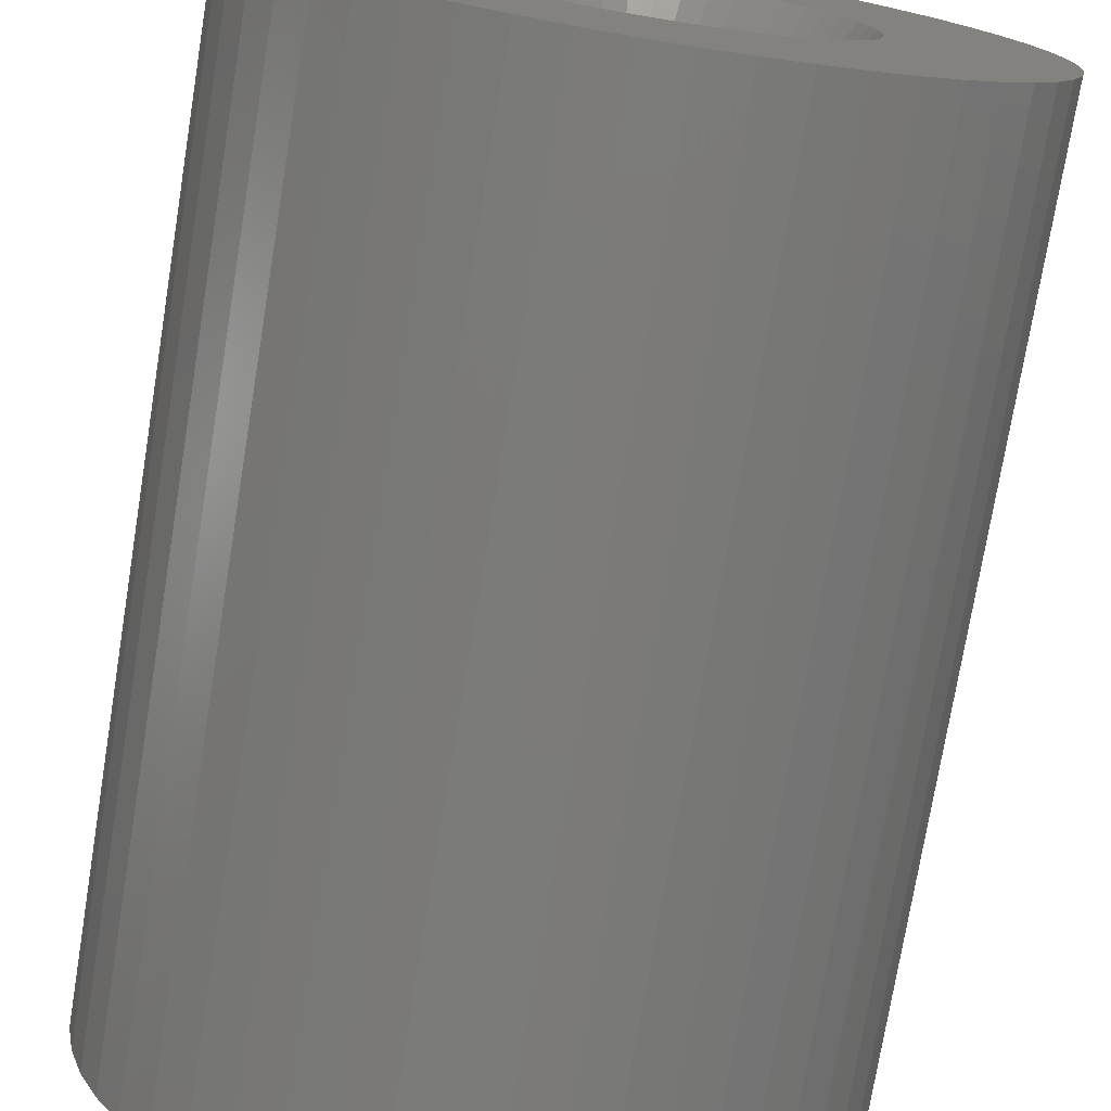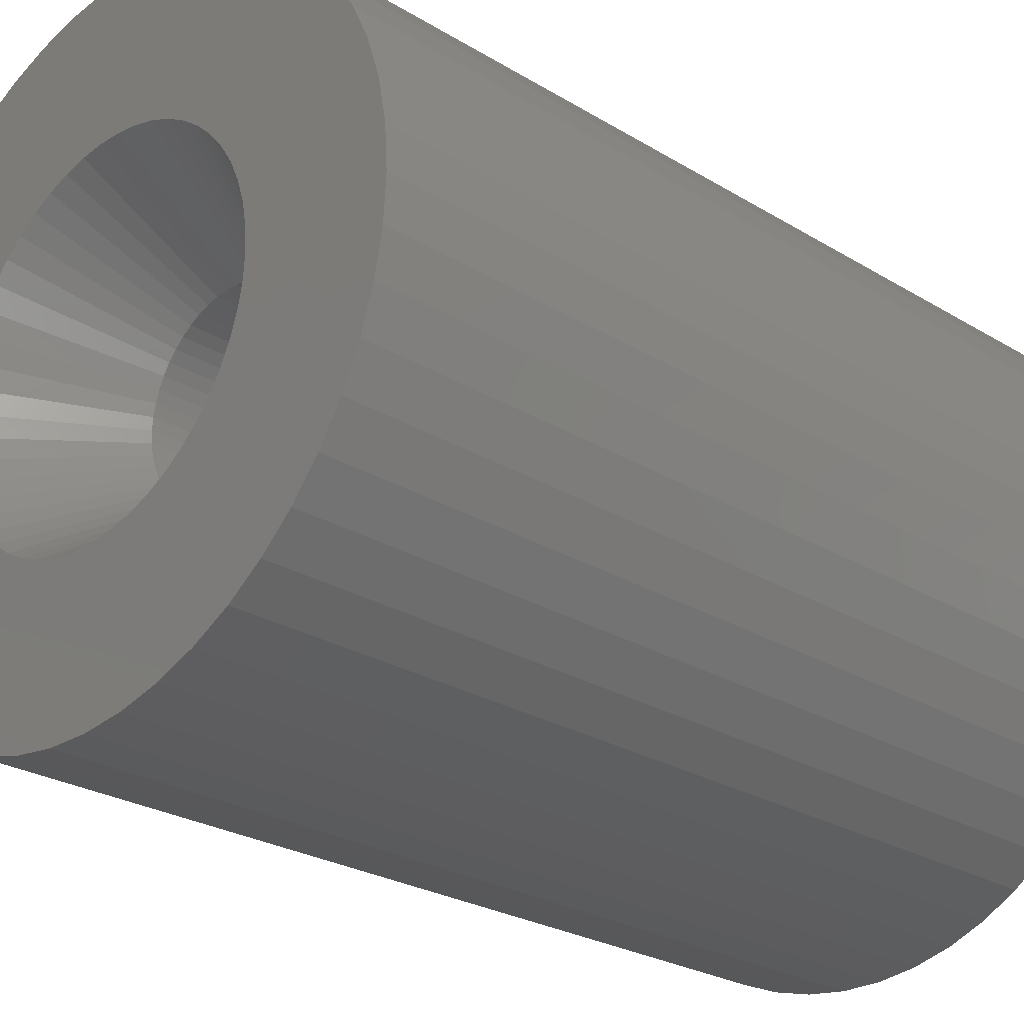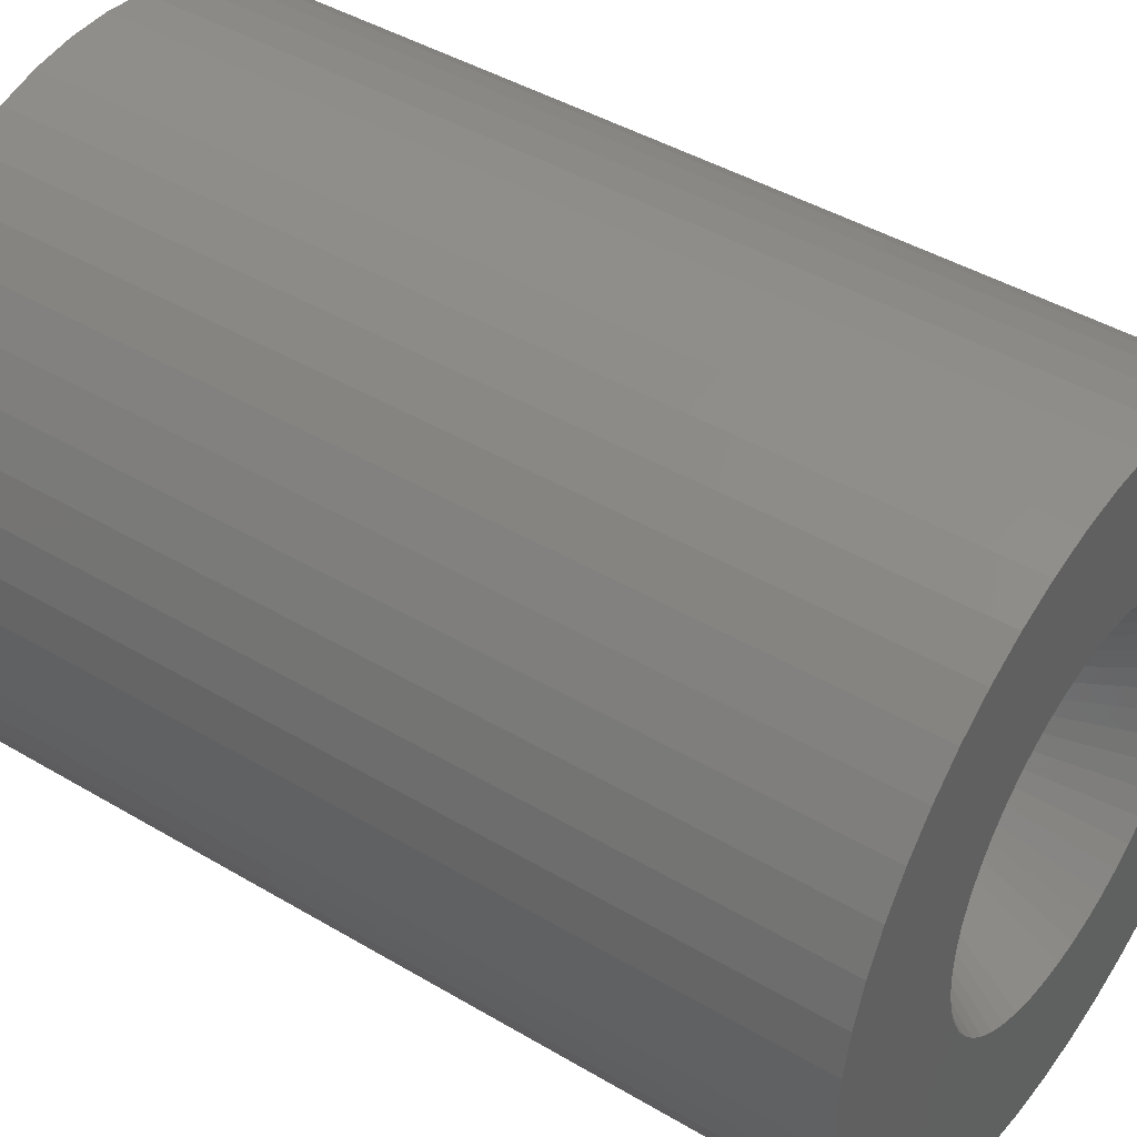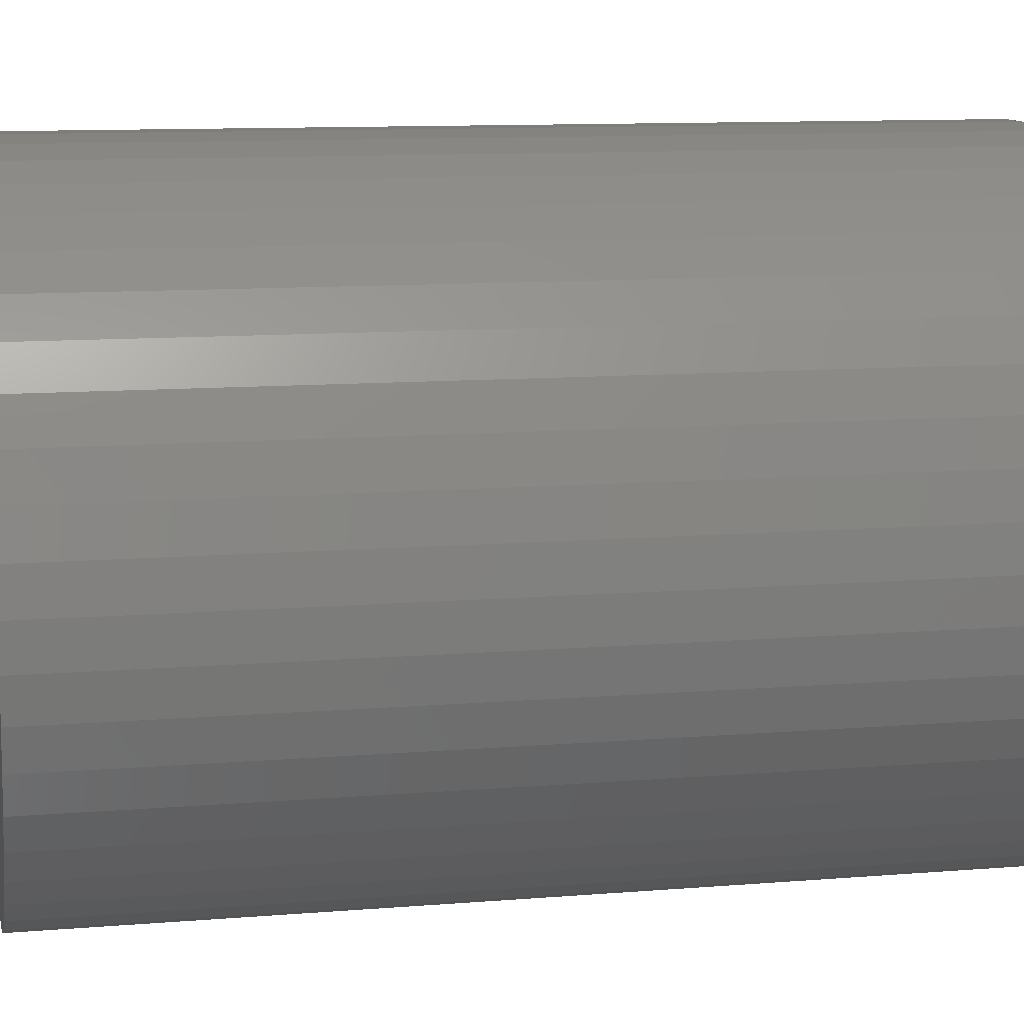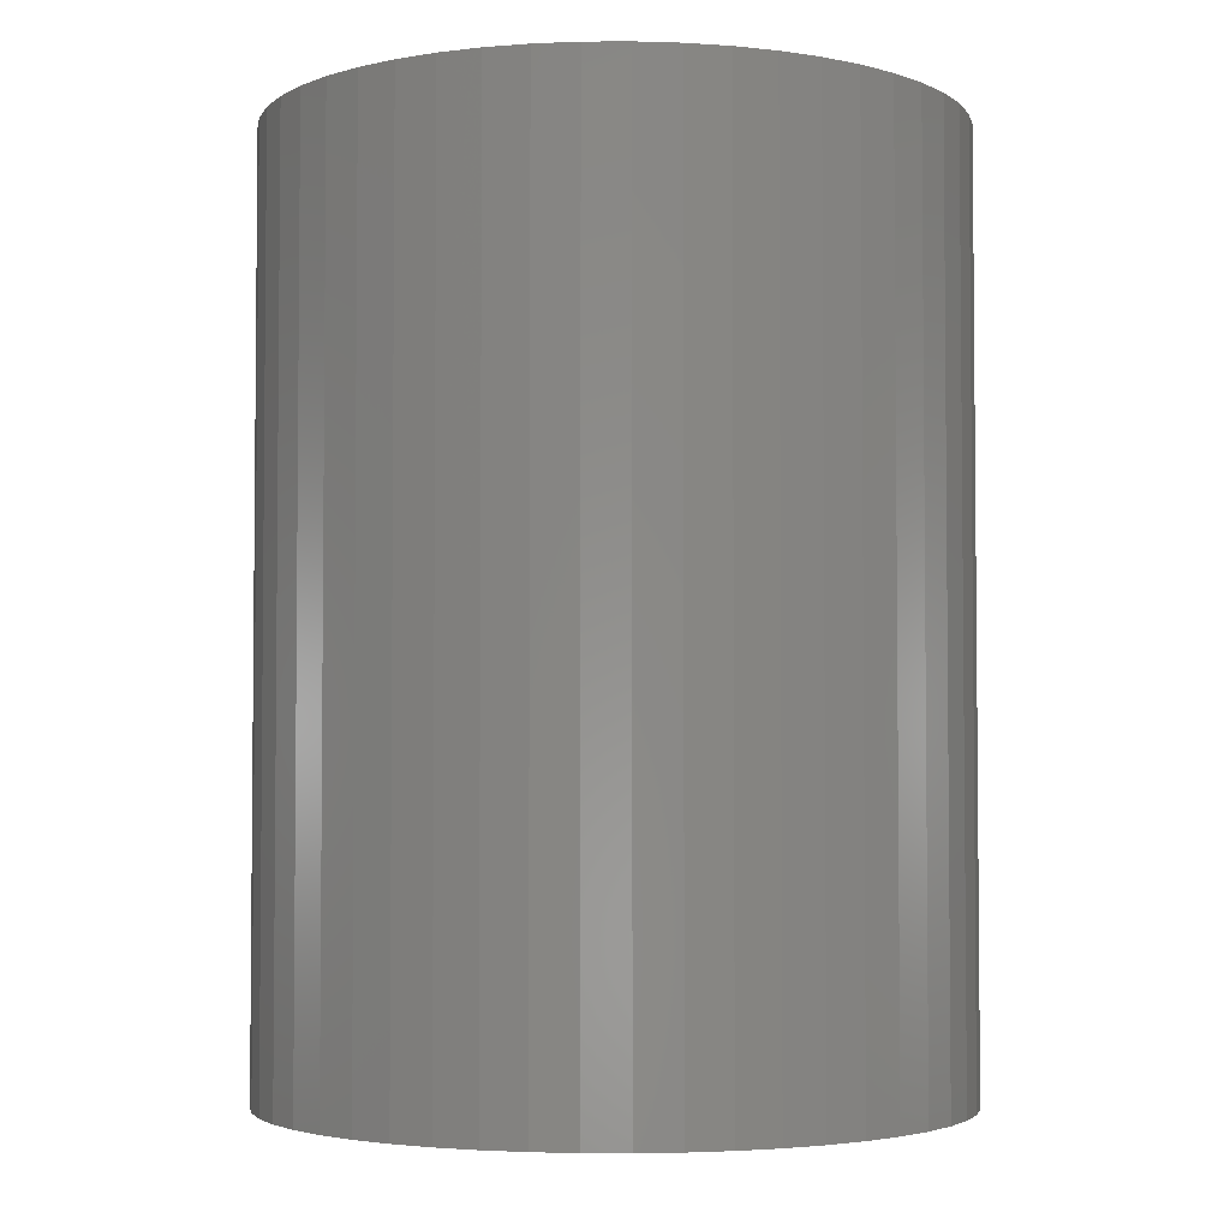
<metadata>
{"format":"stl","ext":"stl","renderer":"f3d","projection":"perspective","resolution":1024,"background":"white","views":[{"elev":-74.6,"azim":-9.3,"up":"+Y"},{"elev":-25.4,"azim":45.5,"up":"+Y"},{"elev":43.6,"azim":-55.0,"up":"+Y"},{"elev":11.0,"azim":-101.5,"up":"+Y"},{"elev":-3.4,"azim":58.8,"up":"+Z"}]}
</metadata>
<code>
# stl→obj: 250 verts, 500 faces
v 5.4 0 0
v 10 0 0
v 9.921 1.253 0
v 5.357 0.6768 0
v 9.686 2.487 0
v 9.921 -1.253 0
v 5.23 1.343 0
v 9.298 3.681 0
v 5.357 -0.6768 0
v 5.021 1.988 0
v 8.763 4.818 0
v 9.686 -2.487 0
v 4.732 2.601 0
v 8.09 5.878 0
v 5.23 -1.343 0
v 4.369 3.174 0
v 7.29 6.845 0
v 9.298 -3.681 0
v 3.936 3.697 0
v 6.374 7.705 0
v 5.021 -1.988 0
v 8.763 -4.818 0
v 3.442 4.161 0
v 5.358 8.443 0
v 2.893 4.559 0
v 4.258 9.048 0
v 2.299 4.886 0
v 3.09 9.511 0
v 1.669 5.136 0
v 1.874 9.823 0
v 1.012 5.304 0
v 0.6279 9.98 0
v 0.3391 5.389 0
v -0.3391 5.389 0
v -0.6279 9.98 0
v -1.012 5.304 0
v -1.874 9.823 0
v -1.669 5.136 0
v -3.09 9.511 0
v -2.299 4.886 0
v -4.258 9.048 0
v -2.893 4.559 0
v -5.358 8.443 0
v -3.442 4.161 0
v -6.374 7.705 0
v -3.936 3.697 0
v -7.29 6.845 0
v -4.369 3.174 0
v -8.09 5.878 0
v -4.732 2.601 0
v -8.763 4.818 0
v -5.021 1.988 0
v 4.732 -2.601 0
v 8.09 -5.878 0
v 4.369 -3.174 0
v 7.29 -6.845 0
v 3.936 -3.697 0
v 6.374 -7.705 0
v 3.442 -4.161 0
v 5.358 -8.443 0
v 2.893 -4.559 0
v 4.258 -9.048 0
v 2.299 -4.886 0
v 3.09 -9.511 0
v 1.669 -5.136 0
v 1.874 -9.823 0
v 1.012 -5.304 0
v 0.6279 -9.98 0
v 0.3391 -5.389 0
v -0.3391 -5.389 0
v -0.6279 -9.98 0
v -1.012 -5.304 0
v -1.874 -9.823 0
v -1.669 -5.136 0
v -3.09 -9.511 0
v -2.299 -4.886 0
v -4.258 -9.048 0
v -2.893 -4.559 0
v -5.358 -8.443 0
v -3.442 -4.161 0
v -6.374 -7.705 0
v -3.936 -3.697 0
v -7.29 -6.845 0
v -4.369 -3.174 0
v -8.09 -5.878 0
v -4.732 -2.601 0
v -8.763 -4.818 0
v -5.021 -1.988 0
v -9.298 -3.681 0
v -5.23 -1.343 0
v -9.686 -2.487 0
v -5.357 -0.6768 0
v -9.921 -1.253 0
v -5.4 0 0
v -9.298 3.681 0
v -5.23 1.343 0
v -9.686 2.487 0
v -5.357 0.6768 0
v -9.921 1.253 0
v -10 0 0
v 2.875 0 -27
v 10 0 -27
v 9.921 -1.253 -27
v 2.852 -0.3603 -27
v 9.686 -2.487 -27
v 9.921 1.253 -27
v 2.785 -0.715 -27
v 9.298 -3.681 -27
v 2.852 0.3603 -27
v 2.673 -1.058 -27
v 8.763 -4.818 -27
v 9.686 2.487 -27
v 2.519 -1.385 -27
v 8.09 -5.878 -27
v 2.785 0.715 -27
v 2.326 -1.69 -27
v 7.29 -6.845 -27
v 9.298 3.681 -27
v 2.096 -1.968 -27
v 6.374 -7.705 -27
v 2.673 1.058 -27
v 1.833 -2.215 -27
v 5.358 -8.443 -27
v 8.763 4.818 -27
v 1.54 -2.427 -27
v 4.258 -9.048 -27
v 2.519 1.385 -27
v 1.224 -2.601 -27
v 3.09 -9.511 -27
v 8.09 5.878 -27
v 2.326 1.69 -27
v 0.8884 -2.734 -27
v 1.874 -9.823 -27
v 0.5387 -2.824 -27
v 0.6279 -9.98 -27
v 0.1805 -2.869 -27
v -0.1805 -2.869 -27
v -0.6279 -9.98 -27
v -0.5387 -2.824 -27
v -1.874 -9.823 -27
v -0.8884 -2.734 -27
v -3.09 -9.511 -27
v -1.224 -2.601 -27
v -4.258 -9.048 -27
v -1.54 -2.427 -27
v -5.358 -8.443 -27
v -1.833 -2.215 -27
v -6.374 -7.705 -27
v -2.096 -1.968 -27
v -7.29 -6.845 -27
v -8.09 -5.878 -27
v -2.326 -1.69 -27
v 7.29 6.845 -27
v 2.096 1.968 -27
v 6.374 7.705 -27
v 1.833 2.215 -27
v 5.358 8.443 -27
v 1.54 2.427 -27
v 4.258 9.048 -27
v 1.224 2.601 -27
v 3.09 9.511 -27
v 0.8884 2.734 -27
v 1.874 9.823 -27
v 0.5387 2.824 -27
v 0.6279 9.98 -27
v 0.1805 2.869 -27
v -0.1805 2.869 -27
v -0.6279 9.98 -27
v -0.5387 2.824 -27
v -1.874 9.823 -27
v -0.8884 2.734 -27
v -3.09 9.511 -27
v -1.224 2.601 -27
v -4.258 9.048 -27
v -1.54 2.427 -27
v -5.358 8.443 -27
v -1.833 2.215 -27
v -6.374 7.705 -27
v -2.096 1.968 -27
v -7.29 6.845 -27
v -2.326 1.69 -27
v -8.09 5.878 -27
v -2.519 1.385 -27
v -8.763 4.818 -27
v -2.673 1.058 -27
v -9.298 3.681 -27
v -2.785 0.715 -27
v -9.686 2.487 -27
v -2.852 0.3603 -27
v -9.921 1.253 -27
v -2.875 0 -27
v -2.519 -1.385 -27
v -8.763 -4.818 -27
v -2.673 -1.058 -27
v -9.298 -3.681 -27
v -2.785 -0.715 -27
v -9.686 -2.487 -27
v -2.852 -0.3603 -27
v -9.921 -1.253 -27
v -10 0 -27
v 2.096 -1.968 -3.9
v 2.875 0 -3.9
v 2.852 0.3603 -3.9
v 2.852 -0.3603 -3.9
v -2.785 -0.715 -3.9
v -2.852 -0.3603 -3.9
v 0.5387 -2.824 -3.9
v 0.1805 -2.869 -3.9
v -0.5387 2.824 -3.9
v 1.833 2.215 -3.9
v 1.54 2.427 -3.9
v 2.785 -0.715 -3.9
v -2.096 -1.968 -3.9
v -1.54 -2.427 -3.9
v -2.519 1.385 -3.9
v -2.326 1.69 -3.9
v 2.673 -1.058 -3.9
v 2.519 -1.385 -3.9
v 1.54 -2.427 -3.9
v 1.224 -2.601 -3.9
v -1.224 -2.601 -3.9
v -2.326 -1.69 -3.9
v 0.5387 2.824 -3.9
v 2.519 1.385 -3.9
v 2.326 -1.69 -3.9
v 1.833 -2.215 -3.9
v 0.8884 -2.734 -3.9
v -0.5387 -2.824 -3.9
v -1.833 -2.215 -3.9
v -2.519 -1.385 -3.9
v -2.673 -1.058 -3.9
v -1.224 2.601 -3.9
v -2.096 1.968 -3.9
v -2.852 0.3603 -3.9
v -2.785 0.715 -3.9
v -2.875 0 -3.9
v -0.1805 2.869 -3.9
v 0.1805 2.869 -3.9
v -0.8884 -2.734 -3.9
v -0.1805 -2.869 -3.9
v -1.54 2.427 -3.9
v -1.833 2.215 -3.9
v -2.673 1.058 -3.9
v 0.8884 2.734 -3.9
v 2.673 1.058 -3.9
v 2.096 1.968 -3.9
v 1.224 2.601 -3.9
v 2.785 0.715 -3.9
v 2.326 1.69 -3.9
v -0.8884 2.734 -3.9
f 1 2 3
f 4 3 5
f 2 1 6
f 7 5 8
f 9 6 1
f 10 8 11
f 6 9 12
f 13 11 14
f 15 12 9
f 16 14 17
f 12 15 18
f 19 17 20
f 21 18 15
f 18 21 22
f 23 20 24
f 3 4 1
f 5 7 4
f 8 10 7
f 11 13 10
f 14 16 13
f 25 24 26
f 17 19 16
f 20 23 19
f 27 26 28
f 24 25 23
f 26 27 25
f 29 28 30
f 28 29 27
f 30 31 29
f 32 31 30
f 32 33 31
f 32 34 33
f 35 34 32
f 35 36 34
f 37 36 35
f 36 37 38
f 39 38 37
f 38 39 40
f 41 40 39
f 40 41 42
f 43 42 41
f 42 43 44
f 45 44 43
f 44 45 46
f 47 46 45
f 46 47 48
f 49 48 47
f 48 49 50
f 51 50 49
f 50 51 52
f 53 22 21
f 22 53 54
f 55 54 53
f 54 55 56
f 57 56 55
f 56 57 58
f 59 58 57
f 58 59 60
f 61 60 59
f 60 61 62
f 63 62 61
f 62 63 64
f 65 64 63
f 64 65 66
f 67 66 65
f 67 68 66
f 69 68 67
f 70 68 69
f 70 71 68
f 72 71 70
f 73 72 74
f 72 73 71
f 75 74 76
f 77 76 78
f 74 75 73
f 79 78 80
f 81 80 82
f 76 77 75
f 83 82 84
f 85 84 86
f 87 86 88
f 89 88 90
f 91 90 92
f 78 79 77
f 93 92 94
f 95 52 51
f 80 81 79
f 52 95 96
f 82 83 81
f 97 96 95
f 84 85 83
f 96 97 98
f 86 87 85
f 99 98 97
f 88 89 87
f 98 99 94
f 90 91 89
f 100 94 99
f 92 93 91
f 94 100 93
f 101 102 103
f 104 103 105
f 102 101 106
f 107 105 108
f 109 106 101
f 110 108 111
f 106 109 112
f 113 111 114
f 115 112 109
f 116 114 117
f 112 115 118
f 119 117 120
f 121 118 115
f 122 120 123
f 118 121 124
f 125 123 126
f 127 124 121
f 128 126 129
f 124 127 130
f 131 130 127
f 103 104 101
f 105 107 104
f 108 110 107
f 111 113 110
f 114 116 113
f 117 119 116
f 132 129 133
f 120 122 119
f 123 125 122
f 126 128 125
f 129 132 128
f 134 133 135
f 133 134 132
f 135 136 134
f 135 137 136
f 138 137 135
f 137 138 139
f 140 139 138
f 139 140 141
f 142 141 140
f 141 142 143
f 144 143 142
f 143 144 145
f 146 145 144
f 145 146 147
f 148 147 146
f 147 148 149
f 150 149 148
f 151 152 150
f 149 150 152
f 130 131 153
f 154 153 131
f 153 154 155
f 156 155 154
f 155 156 157
f 158 157 156
f 157 158 159
f 160 159 158
f 159 160 161
f 162 161 160
f 161 162 163
f 164 163 162
f 163 164 165
f 166 165 164
f 167 165 166
f 168 167 169
f 167 168 165
f 170 169 171
f 172 171 173
f 174 173 175
f 176 175 177
f 169 170 168
f 178 177 179
f 180 179 181
f 182 181 183
f 184 183 185
f 186 185 187
f 188 187 189
f 171 172 170
f 190 189 191
f 152 151 192
f 193 192 151
f 173 174 172
f 192 193 194
f 175 176 174
f 195 194 193
f 177 178 176
f 194 195 196
f 179 180 178
f 197 196 195
f 181 182 180
f 196 197 198
f 183 184 182
f 199 198 197
f 185 186 184
f 198 199 191
f 187 188 186
f 200 191 199
f 189 190 188
f 191 200 190
f 57 55 201
f 1 4 202
f 202 4 203
f 9 202 204
f 205 206 92
f 69 207 208
f 209 34 36
f 210 23 211
f 21 15 212
f 9 1 202
f 82 213 84
f 78 214 80
f 215 216 48
f 21 212 217
f 21 217 218
f 61 219 220
f 63 61 220
f 74 221 76
f 213 222 84
f 223 31 33
f 13 16 224
f 9 204 212
f 15 9 212
f 55 53 218
f 53 21 218
f 55 218 225
f 55 225 201
f 59 57 226
f 59 226 219
f 65 63 220
f 65 227 207
f 72 228 74
f 214 229 80
f 84 230 86
f 86 230 88
f 231 205 88
f 232 40 42
f 233 46 48
f 234 235 98
f 92 236 94
f 237 33 34
f 33 237 238
f 10 13 224
f 67 65 207
f 67 207 69
f 61 59 219
f 57 201 226
f 88 205 90
f 90 205 92
f 239 221 74
f 76 221 78
f 221 214 78
f 208 70 69
f 70 208 240
f 229 213 82
f 80 229 82
f 222 230 84
f 209 36 38
f 241 232 42
f 242 44 46
f 233 242 46
f 235 96 98
f 235 52 96
f 243 215 52
f 244 29 223
f 223 33 238
f 237 34 209
f 245 10 224
f 16 19 246
f 65 220 227
f 230 231 88
f 228 239 74
f 70 228 72
f 70 240 228
f 241 42 44
f 232 38 40
f 242 241 44
f 215 50 52
f 215 48 50
f 236 98 94
f 236 234 98
f 211 25 247
f 27 29 247
f 29 31 223
f 4 7 248
f 203 4 248
f 246 19 210
f 19 23 210
f 249 16 246
f 224 16 249
f 232 250 38
f 250 209 38
f 216 233 48
f 235 243 52
f 206 236 92
f 25 27 247
f 23 25 211
f 248 10 245
f 7 10 248
f 247 29 244
f 101 203 109
f 203 101 202
f 236 189 234
f 189 236 191
f 167 238 237
f 238 167 166
f 136 240 208
f 240 136 137
f 156 246 210
f 246 156 154
f 179 242 233
f 242 179 177
f 173 250 232
f 250 173 171
f 116 218 113
f 218 116 225
f 121 224 127
f 224 121 245
f 109 248 115
f 248 109 203
f 162 247 244
f 247 162 160
f 164 244 223
f 244 164 162
f 160 211 247
f 211 160 158
f 243 183 215
f 183 243 185
f 235 185 243
f 185 235 187
f 169 237 209
f 237 169 167
f 134 208 207
f 208 134 136
f 128 227 220
f 227 128 132
f 115 245 121
f 245 115 248
f 131 246 154
f 246 131 249
f 127 249 131
f 249 127 224
f 166 223 238
f 223 166 164
f 158 210 211
f 210 158 156
f 215 181 216
f 181 215 183
f 216 179 233
f 179 216 181
f 234 187 235
f 187 234 189
f 175 232 241
f 232 175 173
f 177 241 242
f 241 177 175
f 171 209 250
f 209 171 169
f 104 202 101
f 202 104 204
f 119 226 201
f 226 119 122
f 107 204 104
f 204 107 212
f 113 217 110
f 217 113 218
f 119 225 116
f 225 119 201
f 147 213 229
f 213 147 149
f 222 192 230
f 192 222 152
f 231 196 205
f 196 231 194
f 206 191 236
f 191 206 198
f 132 207 227
f 207 132 134
f 122 219 226
f 219 122 125
f 125 220 219
f 220 125 128
f 110 212 107
f 212 110 217
f 137 228 240
f 228 137 139
f 141 221 239
f 221 141 143
f 139 239 228
f 239 139 141
f 213 152 222
f 152 213 149
f 230 194 231
f 194 230 192
f 205 198 206
f 198 205 196
f 143 214 221
f 214 143 145
f 145 229 214
f 229 145 147
f 8 124 11
f 124 8 118
f 188 95 186
f 95 188 97
f 11 130 14
f 130 11 124
f 161 30 28
f 30 161 163
f 159 28 26
f 28 159 161
f 172 41 39
f 41 172 174
f 186 51 184
f 51 186 95
f 6 102 2
f 102 6 103
f 129 62 64
f 62 129 126
f 163 32 30
f 32 163 165
f 182 47 180
f 47 182 49
f 174 43 41
f 43 174 176
f 168 37 35
f 37 168 170
f 176 45 43
f 45 176 178
f 2 106 3
f 106 2 102
f 18 105 12
f 105 18 108
f 140 71 73
f 71 140 138
f 133 64 66
f 64 133 129
f 5 118 8
f 118 5 112
f 153 20 17
f 20 153 155
f 165 35 32
f 35 165 168
f 155 24 20
f 24 155 157
f 157 26 24
f 26 157 159
f 200 99 190
f 99 200 100
f 178 47 45
f 47 178 180
f 12 103 6
f 103 12 105
f 142 73 75
f 73 142 140
f 135 66 68
f 66 135 133
f 3 112 5
f 112 3 106
f 14 153 17
f 153 14 130
f 190 97 188
f 97 190 99
f 184 49 182
f 49 184 51
f 170 39 37
f 39 170 172
f 126 60 62
f 60 126 123
f 56 114 54
f 114 56 117
f 54 111 22
f 111 54 114
f 144 75 77
f 75 144 142
f 199 100 200
f 100 199 93
f 195 91 197
f 91 195 89
f 150 85 151
f 85 150 83
f 120 56 58
f 56 120 117
f 123 58 60
f 58 123 120
f 22 108 18
f 108 22 111
f 150 81 83
f 81 150 148
f 138 68 71
f 68 138 135
f 146 77 79
f 77 146 144
f 197 93 199
f 93 197 91
f 151 87 193
f 87 151 85
f 193 89 195
f 89 193 87
f 148 79 81
f 79 148 146

</code>
